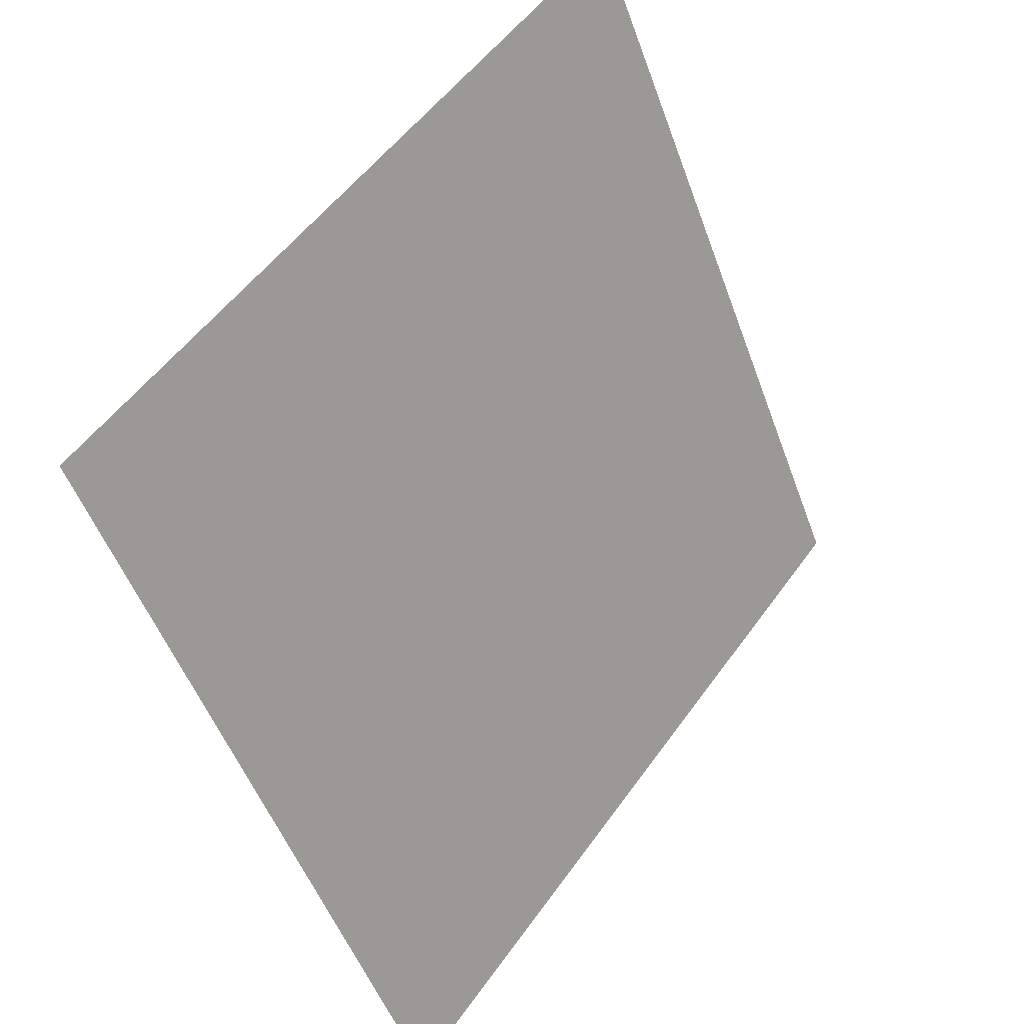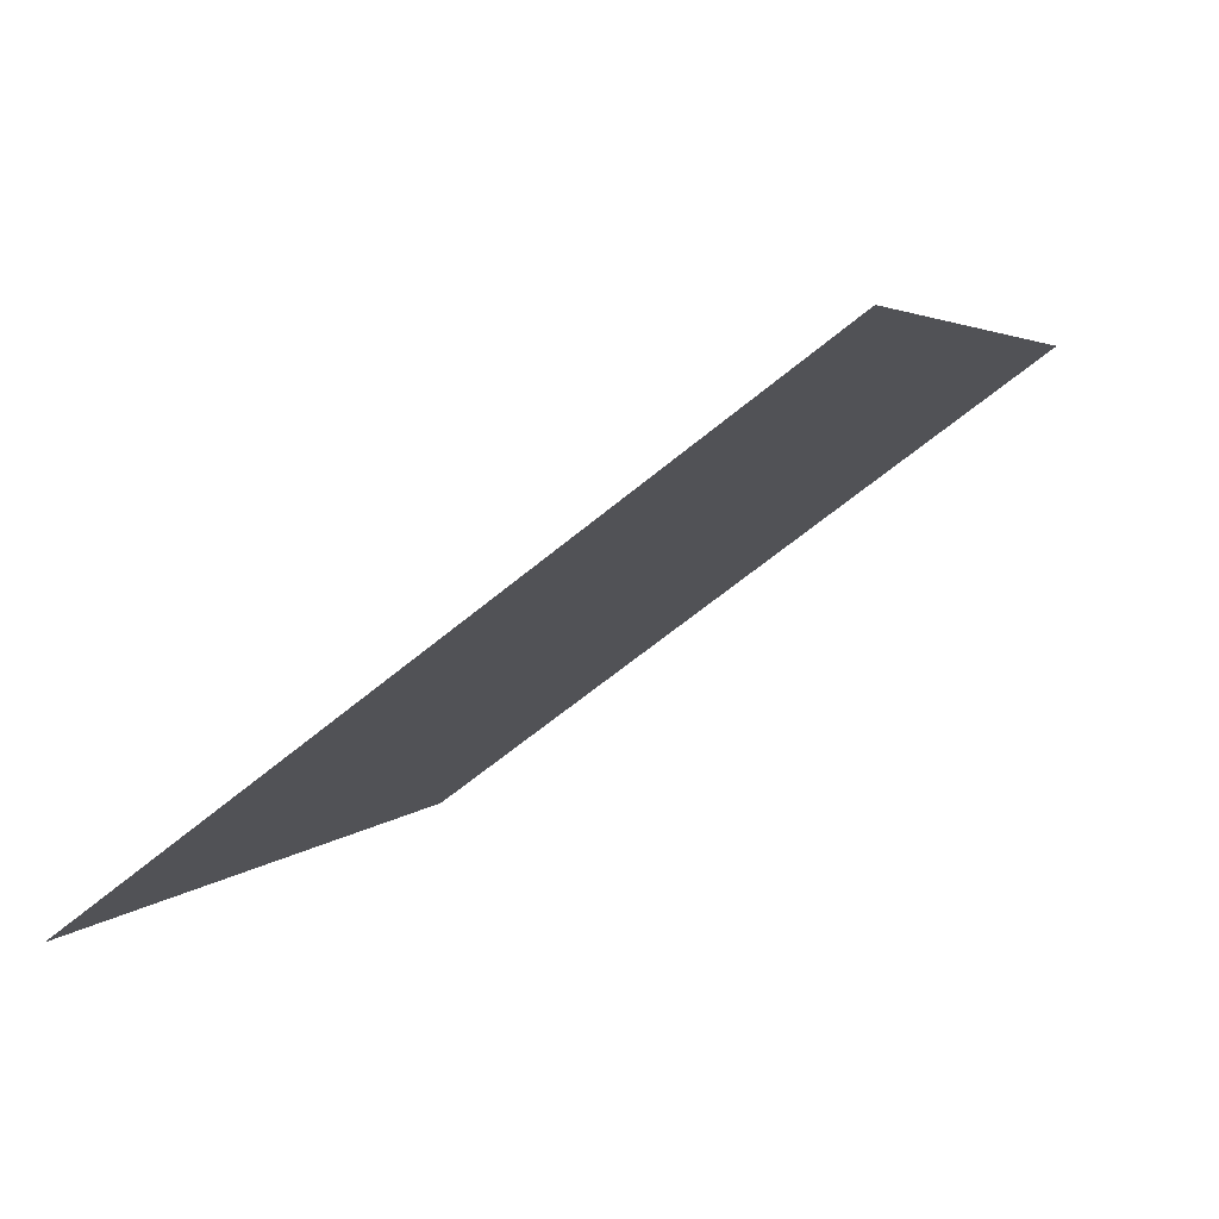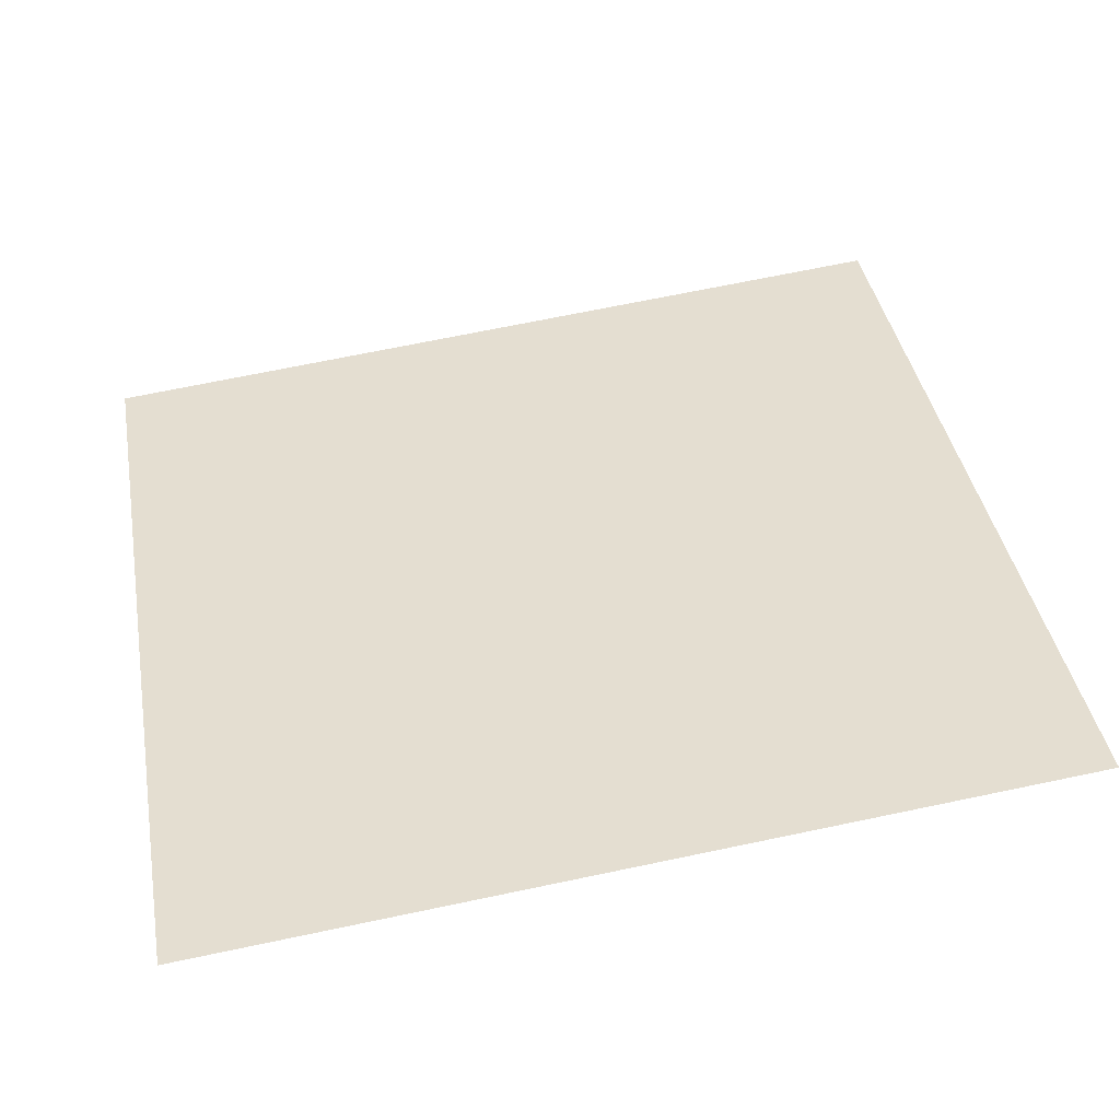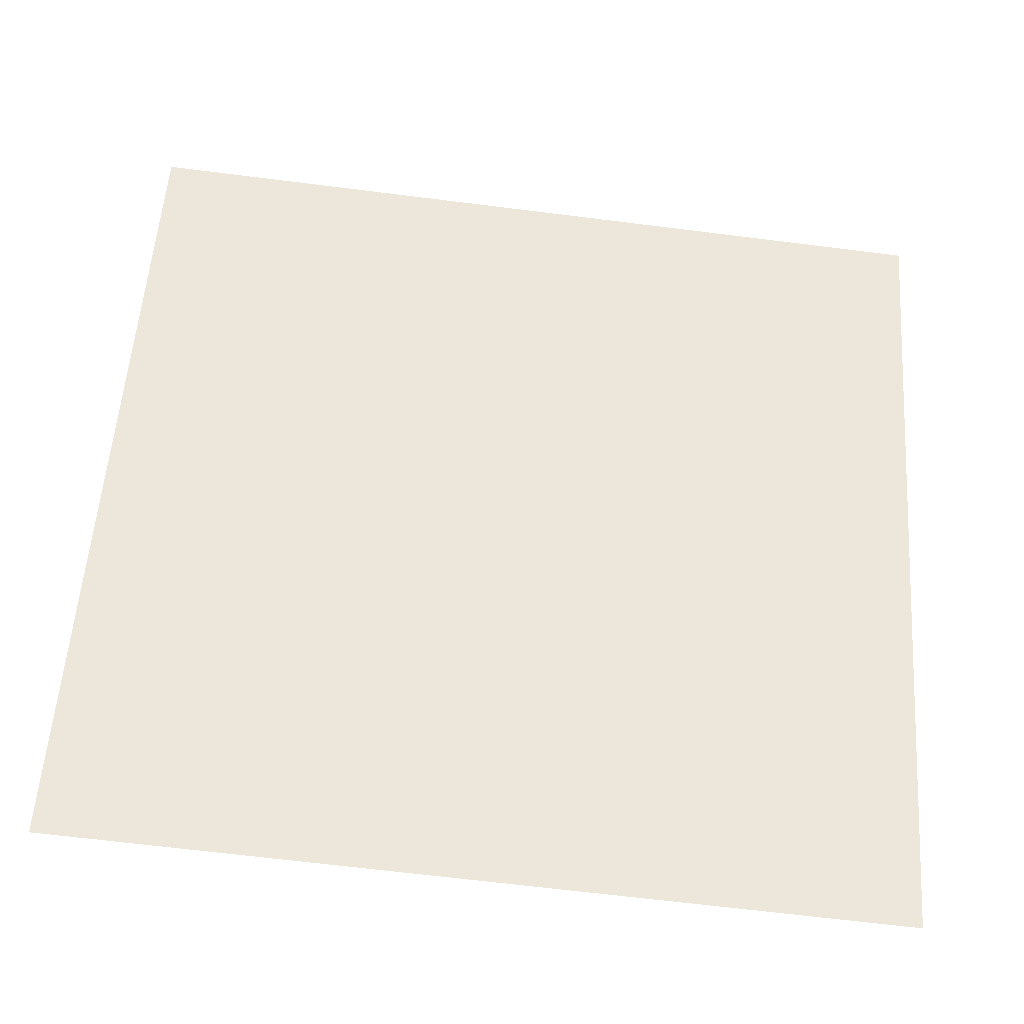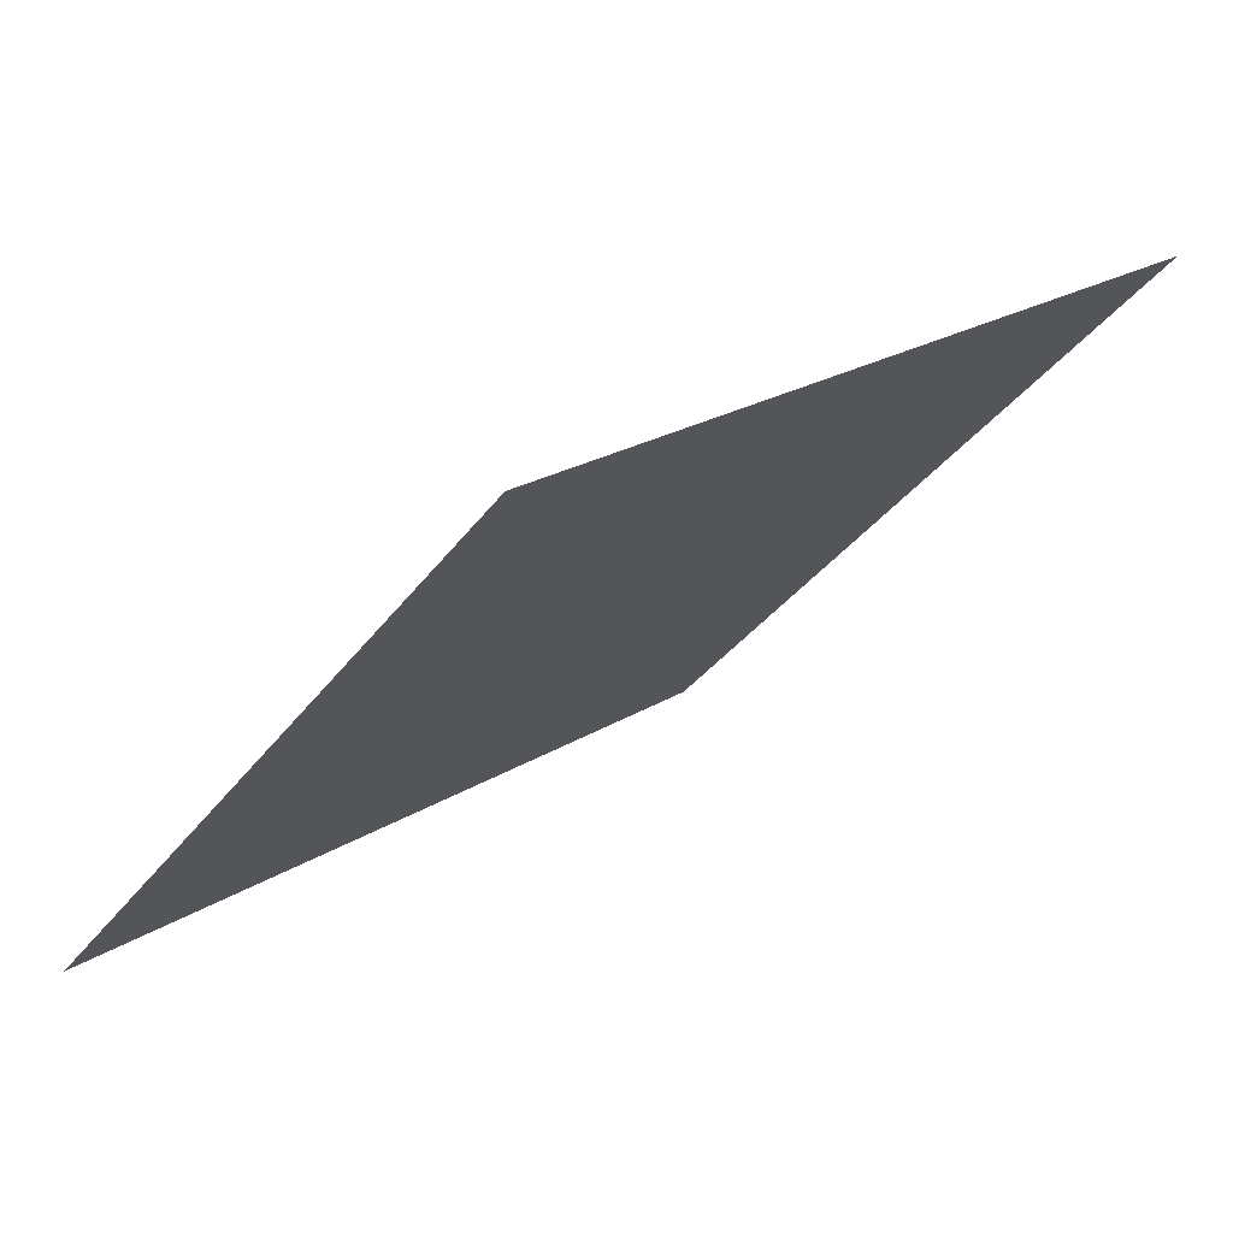
<metadata>
{"format":"obj","ext":"obj","renderer":"f3d","projection":"perspective","resolution":1024,"background":"white","views":[{"elev":-52.6,"azim":108.4,"up":"+Z"},{"elev":5.2,"azim":-71.0,"up":"+Y"},{"elev":76.4,"azim":-11.2,"up":"+Y"},{"elev":-71.4,"azim":171.5,"up":"+Z"},{"elev":-32.5,"azim":-119.9,"up":"+Y"}]}
</metadata>
<code>
v -0.2126 0.6967 0.3829
v -0.2192 0.6968 0.383
v -0.2191 0.7008 0.3882
v -0.2125 0.7006 0.3882
f 4 3 2 1

</code>
